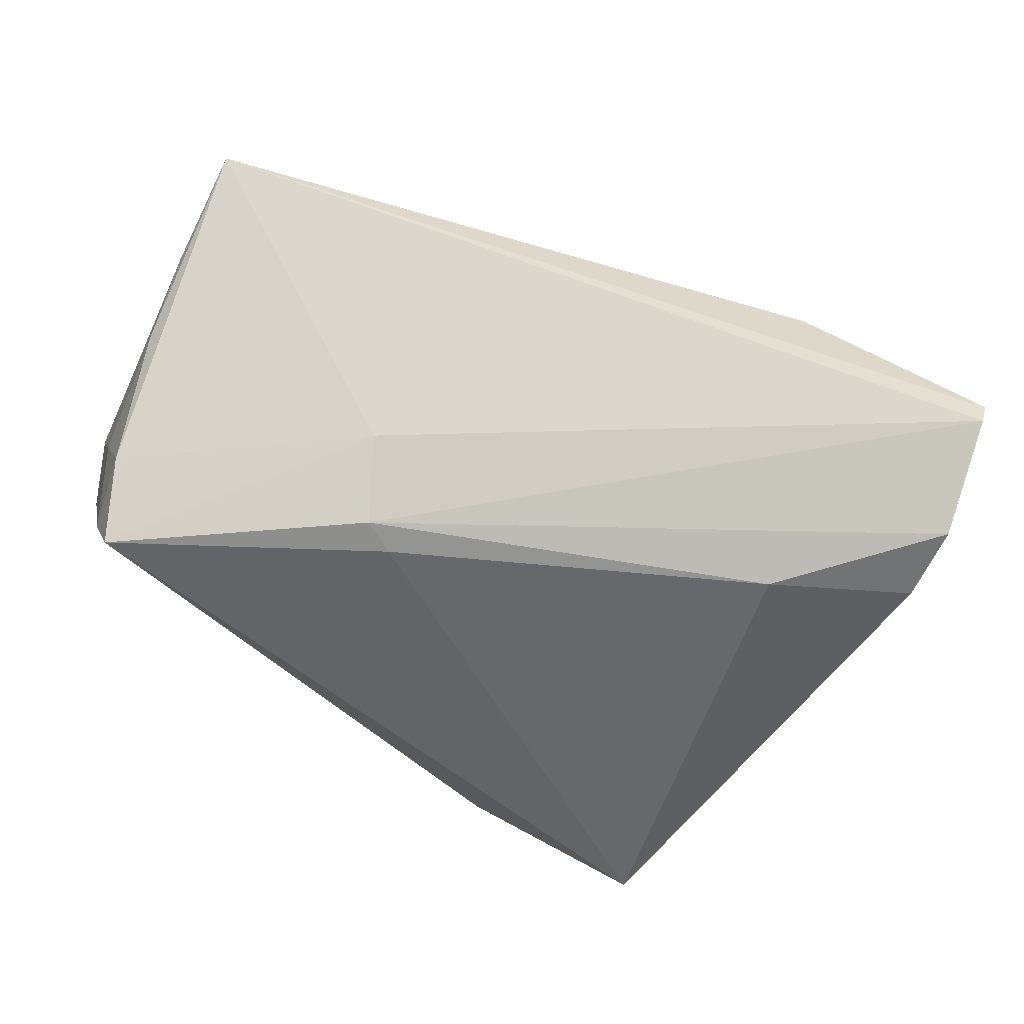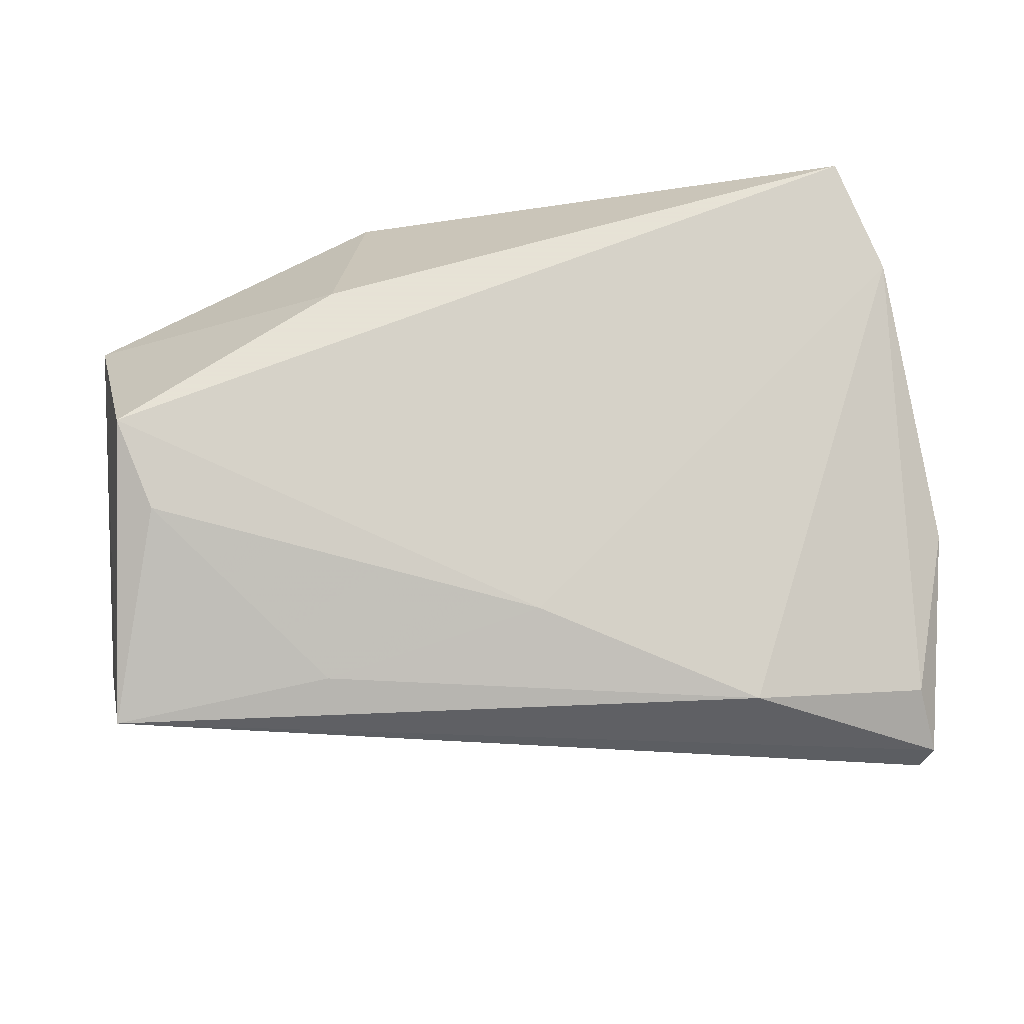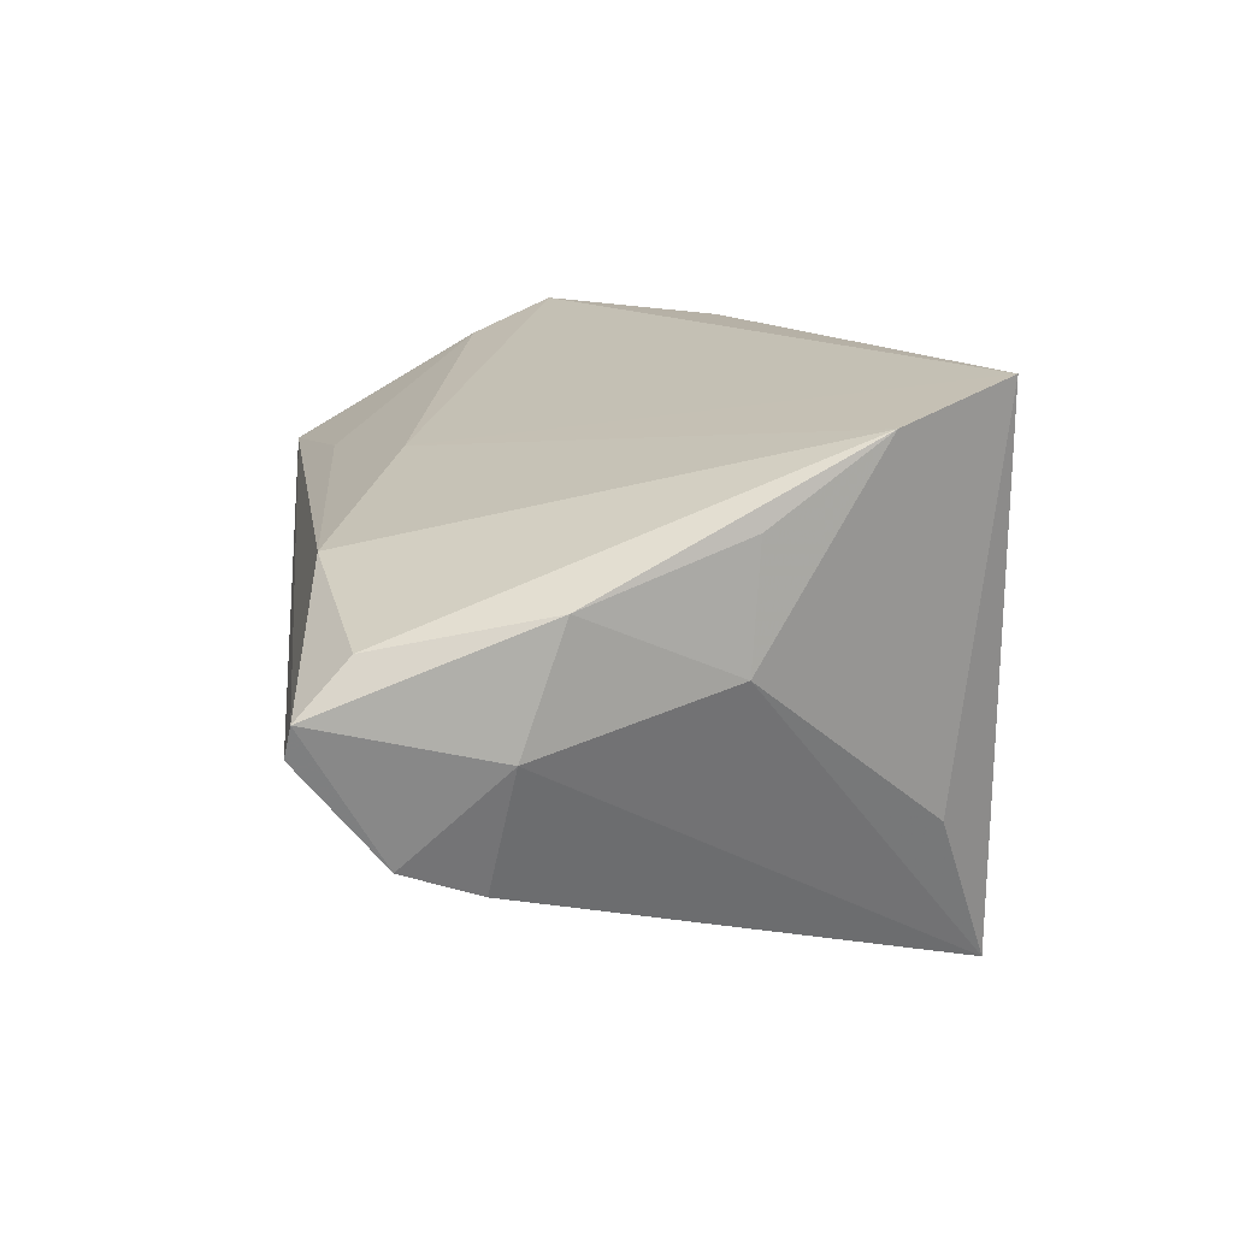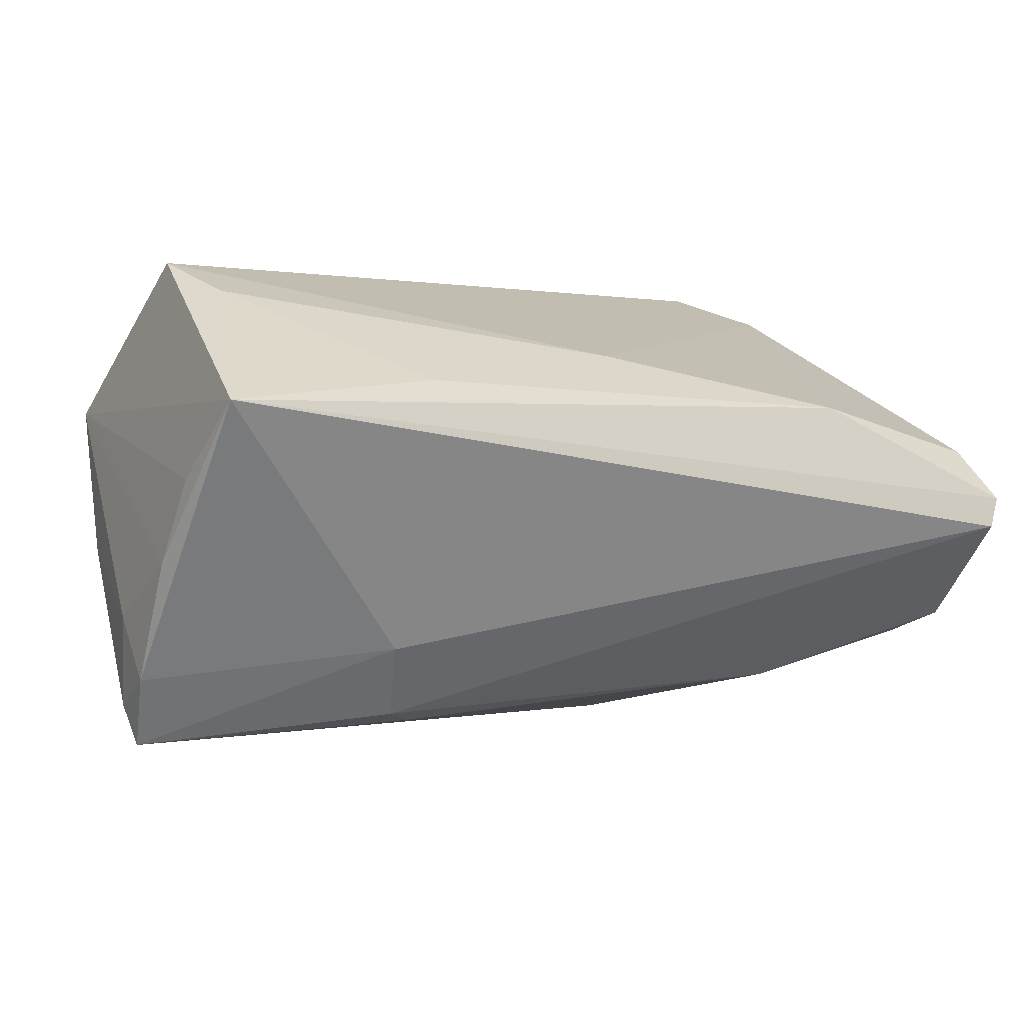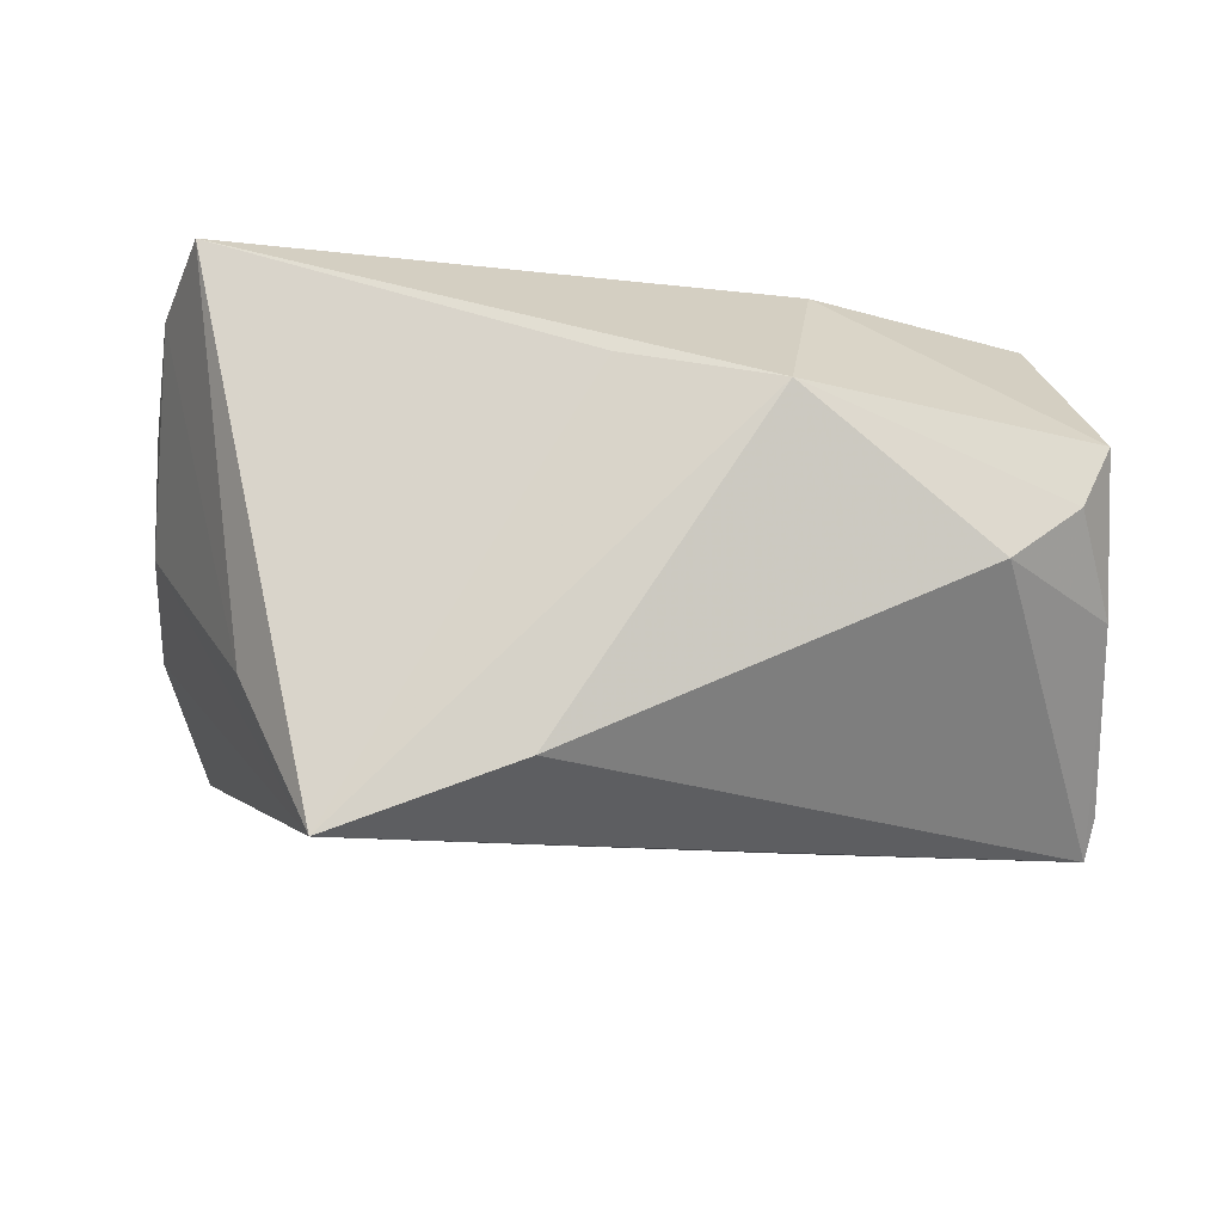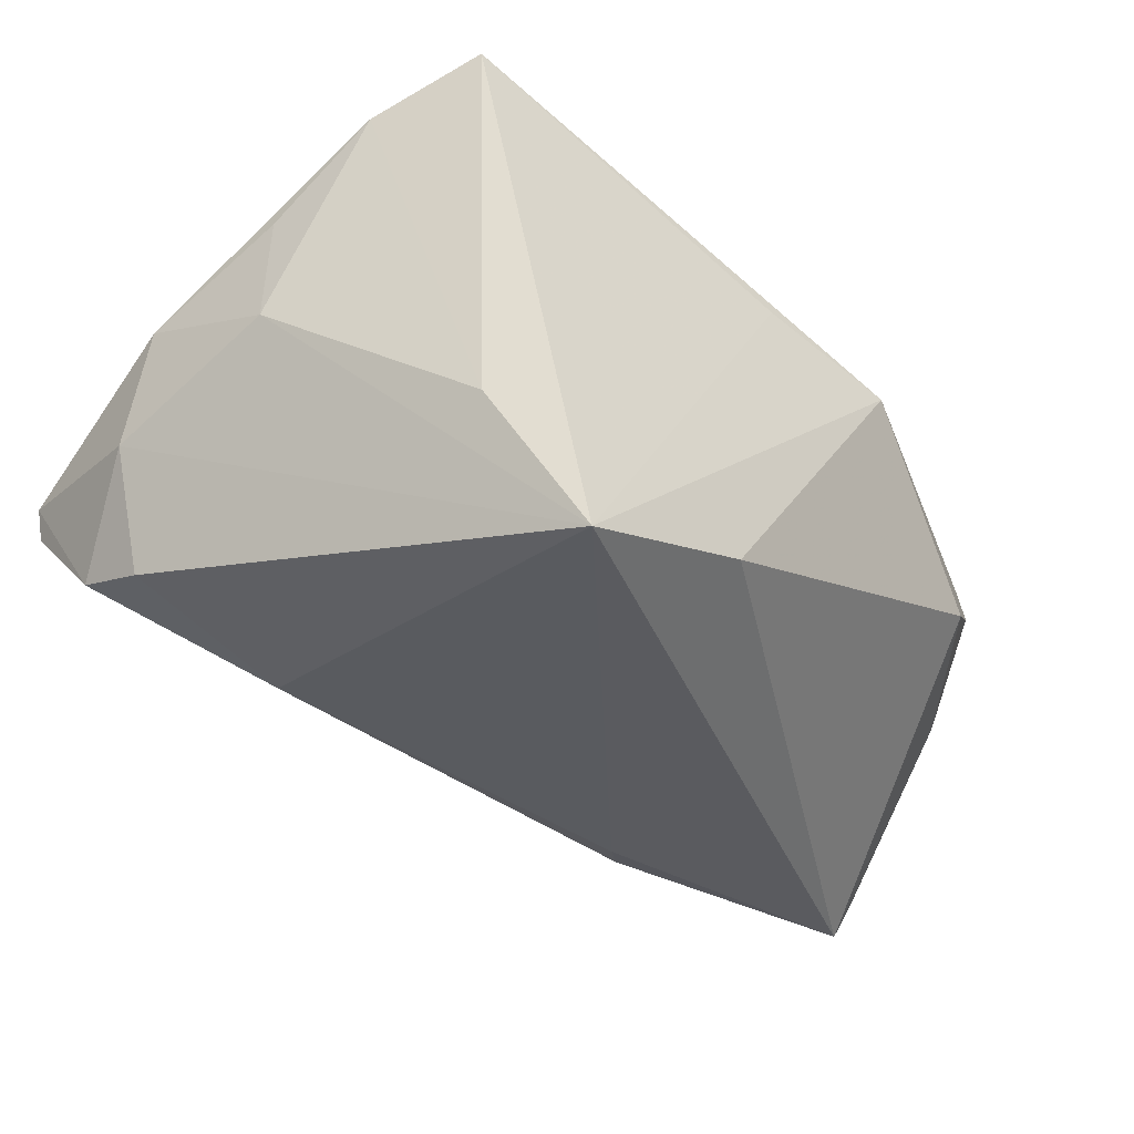
<metadata>
{"format":"obj","ext":"obj","renderer":"f3d","projection":"perspective","resolution":1024,"background":"white","views":[{"elev":-42.9,"azim":-17.4,"up":"+Z"},{"elev":62.8,"azim":-0.2,"up":"+Z"},{"elev":12.1,"azim":83.9,"up":"+Z"},{"elev":1.8,"azim":-22.0,"up":"+Z"},{"elev":-14.9,"azim":-177.5,"up":"+Z"},{"elev":-39.2,"azim":139.3,"up":"+Z"}]}
</metadata>
<code>
v -0.05389 -0.01634 -0.02069
v 0.03731 0.02769 -0.01549
v 0.05291 -0.038 -0.002858
v 0.05421 -0.03728 0.0007654
v -0.0532 -0.01081 -0.02927
v 0.006232 0.03348 -0.02531
v 0.02839 -0.02062 -0.02282
v -0.04812 -0.038 0.01278
v -0.01966 0.03414 0.01351
v -0.05064 0.01895 0.003936
v -0.02335 -0.01985 -0.02577
v 0.04943 -0.01928 -0.01784
v 0.03075 -0.03477 0.01242
v -0.001299 0.03389 0.01669
v 0.02826 0.03453 -0.03341
v 0.05548 -0.01187 0.01082
v -0.0247 -0.02581 -0.01713
v -0.05478 -0.01031 -0.01329
v 0.003685 -0.02544 0.01893
v 0.05178 0.006292 0.01722
v -0.04792 -0.00538 0.0306
v 0.04848 0.01953 0.02628
v -0.02227 -0.03321 0.01541
v 0.05519 -0.01668 -0.00341
v 0.05167 0.005387 0.003236
v -0.05274 -0.0234 -0.006251
v 0.05092 -0.02817 -0.01468
v -0.05097 -0.02817 0.00373
v 0.05206 -0.03147 0.006788
v -0.0543 -0.008043 -0.02461
v -0.0543 0.00822 -0.006153
v -0.04355 -0.0154 0.02657
v -0.02001 -0.01686 -0.02703
v -0.05443 0.01536 0.01185
v -0.02233 0.01279 0.0306
v -0.04201 0.02478 -0.00324
v 0.04262 0.03242 0.0306
f 24 15 25
f 24 25 16
f 14 37 15
f 15 9 14
f 14 9 37
f 35 21 37
f 37 9 35
f 34 21 35
f 35 9 34
f 15 37 2
f 2 25 15
f 15 5 6
f 5 36 6
f 6 9 15
f 6 36 9
f 34 9 10
f 9 36 10
f 8 21 34
f 22 2 37
f 25 2 22
f 31 36 5
f 5 30 31
f 31 10 36
f 34 10 31
f 12 7 15
f 27 7 12
f 12 15 24
f 24 27 12
f 11 7 27
f 20 16 25
f 25 22 20
f 20 22 16
f 33 11 5
f 7 11 33
f 33 5 15
f 15 7 33
f 8 26 1
f 1 30 5
f 8 1 17
f 5 11 17
f 17 1 5
f 28 8 34
f 34 26 28
f 28 26 8
f 21 8 32
f 16 22 29
f 22 13 29
f 8 17 3
f 3 11 27
f 3 17 11
f 18 26 34
f 18 1 26
f 30 1 18
f 34 31 18
f 18 31 30
f 21 32 19
f 19 13 22
f 37 21 19
f 19 22 37
f 8 13 23
f 23 32 8
f 13 19 23
f 23 19 32
f 4 13 8
f 8 3 4
f 4 29 13
f 16 29 4
f 24 16 4
f 4 27 24
f 4 3 27

</code>
